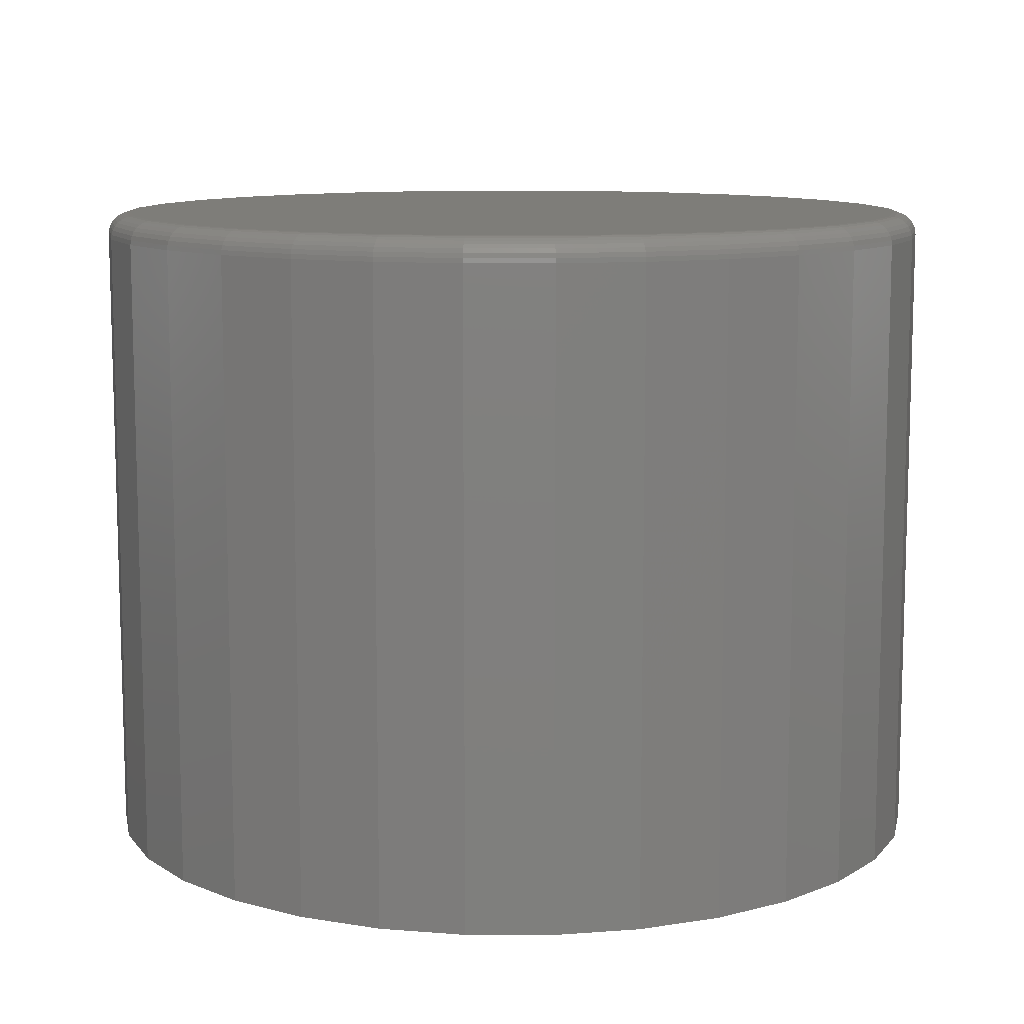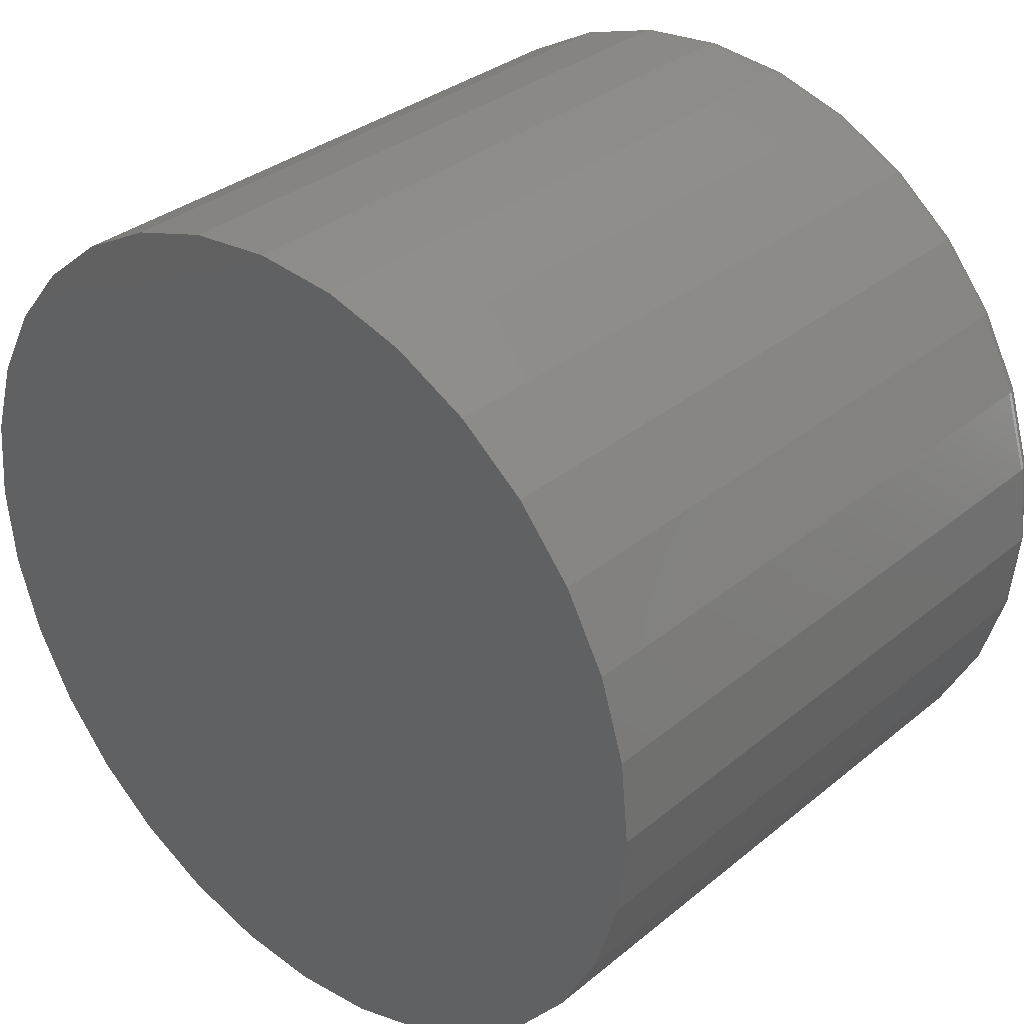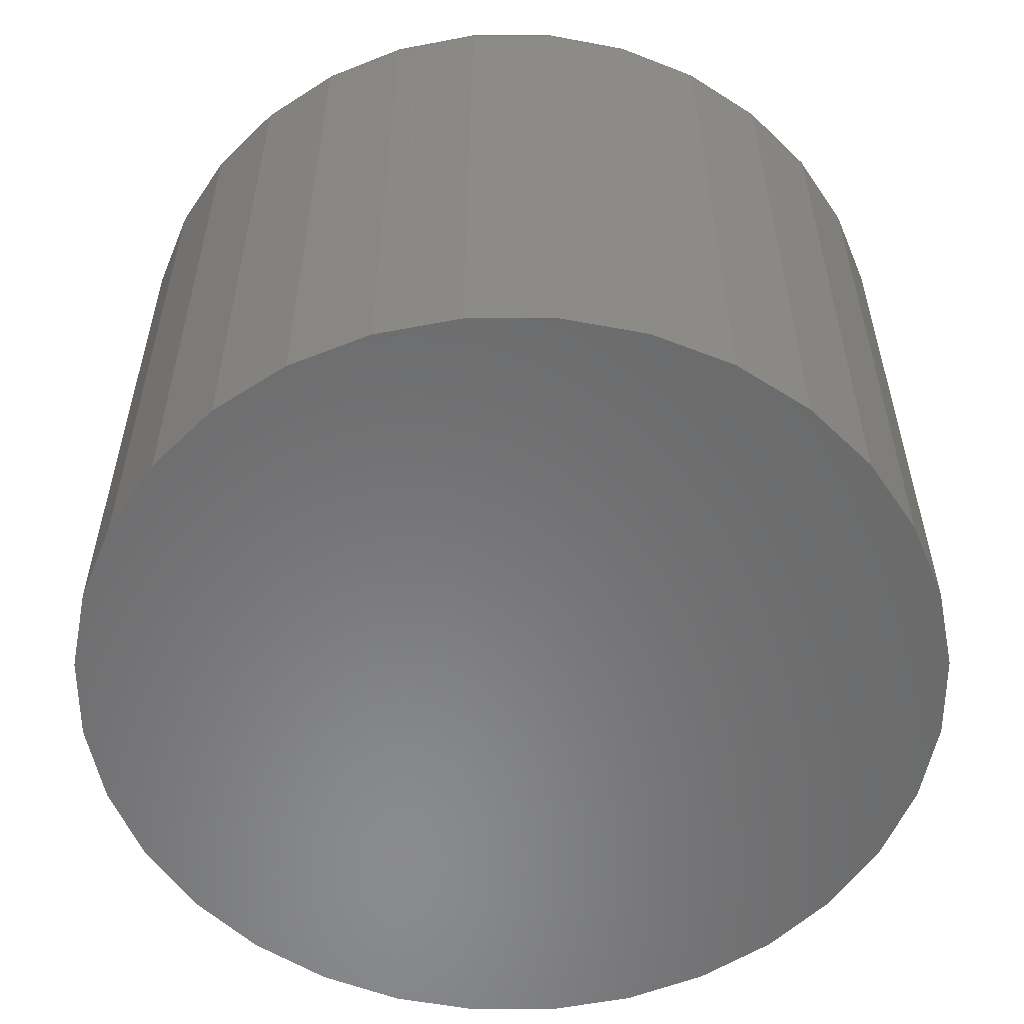
<metadata>
{"format":"stl","ext":"stl","renderer":"f3d","projection":"perspective","resolution":1024,"background":"white","views":[{"elev":10.4,"azim":-72.8,"up":"+Z"},{"elev":33.0,"azim":-138.3,"up":"+Y"},{"elev":-56.3,"azim":-163.0,"up":"+Z"}]}
</metadata>
<code>
# stl→obj: 320 verts, 636 faces
v -0.0707 0.3951 0.6562
v 0.08649 0.3951 0.6562
v 0.007895 0.4029 0.6562
v 0.1621 0.3722 0.6562
v -0.1463 0.3722 0.6562
v 0.2317 0.335 0.6562
v -0.2159 0.335 0.6562
v 0.2928 0.2849 0.6562
v -0.277 0.2849 0.6562
v 0.3429 0.2238 0.6562
v -0.3271 0.2238 0.6562
v 0.3801 0.1542 0.6562
v -0.3643 0.1542 0.6562
v 0.403 0.0786 0.6562
v -0.3872 0.0786 0.6562
v 0.4108 -1.442e-16 0.6562
v -0.395 -7.118e-16 0.6562
v 0.403 -0.0786 0.6562
v -0.3872 -0.0786 0.6562
v 0.3801 -0.1542 0.6562
v -0.3643 -0.1542 0.6562
v 0.3429 -0.2238 0.6562
v -0.3271 -0.2238 0.6562
v 0.2928 -0.2849 0.6562
v -0.277 -0.2849 0.6562
v 0.2317 -0.335 0.6562
v -0.2159 -0.335 0.6562
v 0.1621 -0.3722 0.6562
v -0.1463 -0.3722 0.6562
v 0.08649 -0.3951 0.6562
v -0.0707 -0.3951 0.6562
v 0.007895 -0.4029 0.6562
v 0.4342 0 0
v 0.4342 -4.831e-16 0.6328
v 0.426 -0.08317 0
v 0.426 -0.08317 0.6328
v 0.4018 -0.1631 0
v 0.4018 -0.1631 0.6328
v 0.3624 -0.2368 0
v 0.3624 -0.2368 0.6328
v 0.3093 -0.3015 0
v 0.3093 -0.3015 0.6328
v 0.2447 -0.3545 0
v 0.2447 -0.3545 0.6328
v 0.171 -0.3939 0
v 0.171 -0.3939 0.6328
v 0.09106 -0.4181 0
v 0.09106 -0.4181 0.6328
v 0.007895 -0.4263 0
v 0.007895 -0.4263 0.6328
v -0.07528 -0.4181 0
v -0.07528 -0.4181 0.6328
v -0.1552 -0.3939 0
v -0.1552 -0.3939 0.6328
v -0.229 -0.3545 0
v -0.229 -0.3545 0.6328
v -0.2936 -0.3015 0
v -0.2936 -0.3015 0.6328
v -0.3466 -0.2368 0
v -0.3466 -0.2368 0.6328
v -0.386 -0.1631 0
v -0.386 -0.1631 0.6328
v -0.4102 -0.08317 0
v -0.4102 -0.08317 0.6328
v -0.4184 5.221e-17 0
v -0.4184 -1.371e-16 0.6328
v -0.4102 0.08317 0
v -0.4102 0.08317 0.6328
v -0.386 0.1631 0
v -0.386 0.1631 0.6328
v -0.3466 0.2368 0
v -0.3466 0.2368 0.6328
v -0.2936 0.3015 0
v -0.2936 0.3015 0.6328
v -0.229 0.3545 0
v -0.229 0.3545 0.6328
v -0.1552 0.3939 0
v -0.1552 0.3939 0.6328
v -0.07528 0.4181 0
v -0.07528 0.4181 0.6328
v 0.007895 0.4263 0
v 0.007895 0.4263 0.6328
v 0.09106 0.4181 0
v 0.09106 0.4181 0.6328
v 0.171 0.3939 0
v 0.171 0.3939 0.6328
v 0.2447 0.3545 0
v 0.2447 0.3545 0.6328
v 0.3093 0.3015 0
v 0.3093 0.3015 0.6328
v 0.3624 0.2368 0
v 0.3624 0.2368 0.6328
v 0.4018 0.1631 0
v 0.4018 0.1631 0.6328
v 0.426 0.08317 0
v 0.426 0.08317 0.6328
v -0.3996 -5.274e-16 0.6558
v -0.3917 0.07949 0.6558
v -0.404 -5.274e-16 0.6545
v -0.396 0.08035 0.6545
v -0.408 -5.274e-16 0.6523
v -0.4 0.08114 0.6523
v -0.4116 -5.274e-16 0.6494
v -0.4035 0.08183 0.6494
v -0.4145 -5.274e-16 0.6458
v -0.4064 0.0824 0.6458
v -0.4166 -5.274e-16 0.6418
v -0.4085 0.08282 0.6418
v -0.418 -5.274e-16 0.6374
v -0.4098 0.08308 0.6374
v 0.4075 0.07949 0.6558
v 0.4153 -4.441e-16 0.6558
v 0.4118 0.08035 0.6545
v 0.4197 -4.163e-16 0.6545
v 0.4158 0.08114 0.6523
v 0.4238 -4.441e-16 0.6523
v 0.4193 0.08183 0.6494
v 0.4273 -4.441e-16 0.6494
v 0.4221 0.0824 0.6458
v 0.4303 -4.718e-16 0.6458
v 0.4243 0.08282 0.6418
v 0.4324 -4.718e-16 0.6418
v 0.4256 0.08308 0.6374
v 0.4338 -4.718e-16 0.6374
v 0.3843 0.1559 0.6558
v 0.3884 0.1576 0.6545
v 0.3921 0.1592 0.6523
v 0.3954 0.1605 0.6494
v 0.3981 0.1616 0.6458
v 0.4001 0.1625 0.6418
v 0.4013 0.163 0.6374
v 0.3467 0.2264 0.6558
v 0.3503 0.2288 0.6545
v 0.3537 0.2311 0.6523
v 0.3567 0.233 0.6494
v 0.3591 0.2347 0.6458
v 0.3609 0.2359 0.6418
v 0.362 0.2366 0.6374
v 0.296 0.2881 0.6558
v 0.2991 0.2912 0.6545
v 0.302 0.2941 0.6523
v 0.3045 0.2966 0.6494
v 0.3066 0.2987 0.6458
v 0.3081 0.3002 0.6418
v 0.309 0.3011 0.6374
v 0.2343 0.3388 0.6558
v 0.2367 0.3424 0.6545
v 0.239 0.3458 0.6523
v 0.2409 0.3488 0.6494
v 0.2425 0.3512 0.6458
v 0.2438 0.353 0.6418
v 0.2445 0.3541 0.6374
v 0.1638 0.3764 0.6558
v 0.1655 0.3805 0.6545
v 0.1671 0.3842 0.6523
v 0.1684 0.3875 0.6494
v 0.1695 0.3902 0.6458
v 0.1704 0.3922 0.6418
v 0.1709 0.3934 0.6374
v 0.08738 0.3996 0.6558
v 0.08824 0.4039 0.6545
v 0.08903 0.4079 0.6523
v 0.08973 0.4114 0.6494
v 0.09029 0.4143 0.6458
v 0.09072 0.4164 0.6418
v 0.09098 0.4177 0.6374
v 0.007895 0.4075 0.6558
v 0.007895 0.4118 0.6545
v 0.007895 0.4159 0.6523
v 0.007895 0.4195 0.6494
v 0.007895 0.4224 0.6458
v 0.007895 0.4245 0.6418
v 0.007895 0.4259 0.6374
v -0.07159 0.3996 0.6558
v -0.07245 0.4039 0.6545
v -0.07324 0.4079 0.6523
v -0.07394 0.4114 0.6494
v -0.0745 0.4143 0.6458
v -0.07493 0.4164 0.6418
v -0.07519 0.4177 0.6374
v -0.148 0.3764 0.6558
v -0.1497 0.3805 0.6545
v -0.1513 0.3842 0.6523
v -0.1526 0.3875 0.6494
v -0.1537 0.3902 0.6458
v -0.1546 0.3922 0.6418
v -0.1551 0.3934 0.6374
v -0.2185 0.3388 0.6558
v -0.2209 0.3424 0.6545
v -0.2232 0.3458 0.6523
v -0.2251 0.3488 0.6494
v -0.2268 0.3512 0.6458
v -0.228 0.353 0.6418
v -0.2287 0.3541 0.6374
v -0.2802 0.2881 0.6558
v -0.2833 0.2912 0.6545
v -0.2862 0.2941 0.6523
v -0.2887 0.2966 0.6494
v -0.2908 0.2987 0.6458
v -0.2923 0.3002 0.6418
v -0.2932 0.3011 0.6374
v -0.3309 0.2264 0.6558
v -0.3345 0.2288 0.6545
v -0.3379 0.2311 0.6523
v -0.3409 0.233 0.6494
v -0.3433 0.2347 0.6458
v -0.3451 0.2359 0.6418
v -0.3462 0.2366 0.6374
v -0.3685 0.1559 0.6558
v -0.3726 0.1576 0.6545
v -0.3763 0.1592 0.6523
v -0.3796 0.1605 0.6494
v -0.3823 0.1616 0.6458
v -0.3843 0.1625 0.6418
v -0.3856 0.163 0.6374
v 0.4075 -0.07949 0.6558
v 0.4118 -0.08035 0.6545
v 0.4158 -0.08114 0.6523
v 0.4193 -0.08183 0.6494
v 0.4221 -0.0824 0.6458
v 0.4243 -0.08282 0.6418
v 0.4256 -0.08308 0.6374
v -0.3917 -0.07949 0.6558
v -0.396 -0.08035 0.6545
v -0.4 -0.08114 0.6523
v -0.4035 -0.08183 0.6494
v -0.4064 -0.0824 0.6458
v -0.4085 -0.08282 0.6418
v -0.4098 -0.08308 0.6374
v -0.3685 -0.1559 0.6558
v -0.3726 -0.1576 0.6545
v -0.3763 -0.1592 0.6523
v -0.3796 -0.1605 0.6494
v -0.3823 -0.1616 0.6458
v -0.3843 -0.1625 0.6418
v -0.3856 -0.163 0.6374
v -0.3309 -0.2264 0.6558
v -0.3345 -0.2288 0.6545
v -0.3379 -0.2311 0.6523
v -0.3409 -0.233 0.6494
v -0.3433 -0.2347 0.6458
v -0.3451 -0.2359 0.6418
v -0.3462 -0.2366 0.6374
v -0.2802 -0.2881 0.6558
v -0.2833 -0.2912 0.6545
v -0.2862 -0.2941 0.6523
v -0.2887 -0.2966 0.6494
v -0.2908 -0.2987 0.6458
v -0.2923 -0.3002 0.6418
v -0.2932 -0.3011 0.6374
v -0.2185 -0.3388 0.6558
v -0.2209 -0.3424 0.6545
v -0.2232 -0.3458 0.6523
v -0.2251 -0.3488 0.6494
v -0.2268 -0.3512 0.6458
v -0.228 -0.353 0.6418
v -0.2287 -0.3541 0.6374
v -0.148 -0.3764 0.6558
v -0.1497 -0.3805 0.6545
v -0.1513 -0.3842 0.6523
v -0.1526 -0.3875 0.6494
v -0.1537 -0.3902 0.6458
v -0.1546 -0.3922 0.6418
v -0.1551 -0.3934 0.6374
v -0.07159 -0.3996 0.6558
v -0.07245 -0.4039 0.6545
v -0.07324 -0.4079 0.6523
v -0.07394 -0.4114 0.6494
v -0.0745 -0.4143 0.6458
v -0.07493 -0.4164 0.6418
v -0.07519 -0.4177 0.6374
v 0.007895 -0.4075 0.6558
v 0.007895 -0.4118 0.6545
v 0.007895 -0.4159 0.6523
v 0.007895 -0.4195 0.6494
v 0.007895 -0.4224 0.6458
v 0.007895 -0.4245 0.6418
v 0.007895 -0.4259 0.6374
v 0.08738 -0.3996 0.6558
v 0.08824 -0.4039 0.6545
v 0.08903 -0.4079 0.6523
v 0.08973 -0.4114 0.6494
v 0.09029 -0.4143 0.6458
v 0.09072 -0.4164 0.6418
v 0.09098 -0.4177 0.6374
v 0.1638 -0.3764 0.6558
v 0.1655 -0.3805 0.6545
v 0.1671 -0.3842 0.6523
v 0.1684 -0.3875 0.6494
v 0.1695 -0.3902 0.6458
v 0.1704 -0.3922 0.6418
v 0.1709 -0.3934 0.6374
v 0.2343 -0.3388 0.6558
v 0.2367 -0.3424 0.6545
v 0.239 -0.3458 0.6523
v 0.2409 -0.3488 0.6494
v 0.2425 -0.3512 0.6458
v 0.2438 -0.353 0.6418
v 0.2445 -0.3541 0.6374
v 0.296 -0.2881 0.6558
v 0.2991 -0.2912 0.6545
v 0.302 -0.2941 0.6523
v 0.3045 -0.2966 0.6494
v 0.3066 -0.2987 0.6458
v 0.3081 -0.3002 0.6418
v 0.309 -0.3011 0.6374
v 0.3467 -0.2264 0.6558
v 0.3503 -0.2288 0.6545
v 0.3537 -0.2311 0.6523
v 0.3567 -0.233 0.6494
v 0.3591 -0.2347 0.6458
v 0.3609 -0.2359 0.6418
v 0.362 -0.2366 0.6374
v 0.3843 -0.1559 0.6558
v 0.3884 -0.1576 0.6545
v 0.3921 -0.1592 0.6523
v 0.3954 -0.1605 0.6494
v 0.3981 -0.1616 0.6458
v 0.4001 -0.1625 0.6418
v 0.4013 -0.163 0.6374
f 1 2 3
f 2 1 4
f 4 1 5
f 4 5 6
f 6 5 7
f 6 7 8
f 8 7 9
f 8 9 10
f 10 9 11
f 10 11 12
f 12 11 13
f 12 13 14
f 14 13 15
f 14 15 16
f 16 15 17
f 16 17 18
f 18 17 19
f 18 19 20
f 20 19 21
f 20 21 22
f 22 21 23
f 22 23 24
f 24 23 25
f 24 25 26
f 26 25 27
f 26 27 28
f 28 27 29
f 28 29 30
f 30 29 31
f 30 31 32
f 33 34 35
f 35 34 36
f 35 36 37
f 37 36 38
f 37 38 39
f 39 38 40
f 39 40 41
f 41 40 42
f 41 42 43
f 43 42 44
f 43 44 45
f 45 44 46
f 45 46 47
f 47 46 48
f 47 48 49
f 49 48 50
f 49 50 51
f 51 50 52
f 51 52 53
f 53 52 54
f 53 54 55
f 55 54 56
f 55 56 57
f 57 56 58
f 57 58 59
f 59 58 60
f 59 60 61
f 61 60 62
f 61 62 63
f 63 62 64
f 63 64 65
f 65 64 66
f 65 66 67
f 67 66 68
f 67 68 69
f 69 68 70
f 69 70 71
f 71 70 72
f 71 72 73
f 73 72 74
f 73 74 75
f 75 74 76
f 75 76 77
f 77 76 78
f 77 78 79
f 79 78 80
f 79 80 81
f 81 80 82
f 81 82 83
f 83 82 84
f 83 84 85
f 85 84 86
f 85 86 87
f 87 86 88
f 87 88 89
f 89 88 90
f 89 90 91
f 91 90 92
f 91 92 93
f 93 92 94
f 93 94 95
f 95 94 96
f 95 96 33
f 33 96 34
f 17 15 97
f 97 15 98
f 97 98 99
f 99 98 100
f 99 100 101
f 101 100 102
f 101 102 103
f 103 102 104
f 103 104 105
f 105 104 106
f 105 106 107
f 107 106 108
f 107 108 109
f 109 108 110
f 109 110 66
f 66 110 68
f 14 16 111
f 111 16 112
f 111 112 113
f 113 112 114
f 113 114 115
f 115 114 116
f 115 116 117
f 117 116 118
f 117 118 119
f 119 118 120
f 119 120 121
f 121 120 122
f 121 122 123
f 123 122 124
f 123 124 96
f 96 124 34
f 12 14 125
f 125 14 111
f 125 111 126
f 126 111 113
f 126 113 127
f 127 113 115
f 127 115 128
f 128 115 117
f 128 117 129
f 129 117 119
f 129 119 130
f 130 119 121
f 130 121 131
f 131 121 123
f 131 123 94
f 94 123 96
f 10 12 132
f 132 12 125
f 132 125 133
f 133 125 126
f 133 126 134
f 134 126 127
f 134 127 135
f 135 127 128
f 135 128 136
f 136 128 129
f 136 129 137
f 137 129 130
f 137 130 138
f 138 130 131
f 138 131 92
f 92 131 94
f 8 10 139
f 139 10 132
f 139 132 140
f 140 132 133
f 140 133 141
f 141 133 134
f 141 134 142
f 142 134 135
f 142 135 143
f 143 135 136
f 143 136 144
f 144 136 137
f 144 137 145
f 145 137 138
f 145 138 90
f 90 138 92
f 6 8 146
f 146 8 139
f 146 139 147
f 147 139 140
f 147 140 148
f 148 140 141
f 148 141 149
f 149 141 142
f 149 142 150
f 150 142 143
f 150 143 151
f 151 143 144
f 151 144 152
f 152 144 145
f 152 145 88
f 88 145 90
f 4 6 153
f 153 6 146
f 153 146 154
f 154 146 147
f 154 147 155
f 155 147 148
f 155 148 156
f 156 148 149
f 156 149 157
f 157 149 150
f 157 150 158
f 158 150 151
f 158 151 159
f 159 151 152
f 159 152 86
f 86 152 88
f 2 4 160
f 160 4 153
f 160 153 161
f 161 153 154
f 161 154 162
f 162 154 155
f 162 155 163
f 163 155 156
f 163 156 164
f 164 156 157
f 164 157 165
f 165 157 158
f 165 158 166
f 166 158 159
f 166 159 84
f 84 159 86
f 3 2 167
f 167 2 160
f 167 160 168
f 168 160 161
f 168 161 169
f 169 161 162
f 169 162 170
f 170 162 163
f 170 163 171
f 171 163 164
f 171 164 172
f 172 164 165
f 172 165 173
f 173 165 166
f 173 166 82
f 82 166 84
f 1 3 174
f 174 3 167
f 174 167 175
f 175 167 168
f 175 168 176
f 176 168 169
f 176 169 177
f 177 169 170
f 177 170 178
f 178 170 171
f 178 171 179
f 179 171 172
f 179 172 180
f 180 172 173
f 180 173 80
f 80 173 82
f 5 1 181
f 181 1 174
f 181 174 182
f 182 174 175
f 182 175 183
f 183 175 176
f 183 176 184
f 184 176 177
f 184 177 185
f 185 177 178
f 185 178 186
f 186 178 179
f 186 179 187
f 187 179 180
f 187 180 78
f 78 180 80
f 7 5 188
f 188 5 181
f 188 181 189
f 189 181 182
f 189 182 190
f 190 182 183
f 190 183 191
f 191 183 184
f 191 184 192
f 192 184 185
f 192 185 193
f 193 185 186
f 193 186 194
f 194 186 187
f 194 187 76
f 76 187 78
f 9 7 195
f 195 7 188
f 195 188 196
f 196 188 189
f 196 189 197
f 197 189 190
f 197 190 198
f 198 190 191
f 198 191 199
f 199 191 192
f 199 192 200
f 200 192 193
f 200 193 201
f 201 193 194
f 201 194 74
f 74 194 76
f 11 9 202
f 202 9 195
f 202 195 203
f 203 195 196
f 203 196 204
f 204 196 197
f 204 197 205
f 205 197 198
f 205 198 206
f 206 198 199
f 206 199 207
f 207 199 200
f 207 200 208
f 208 200 201
f 208 201 72
f 72 201 74
f 13 11 209
f 209 11 202
f 209 202 210
f 210 202 203
f 210 203 211
f 211 203 204
f 211 204 212
f 212 204 205
f 212 205 213
f 213 205 206
f 213 206 214
f 214 206 207
f 214 207 215
f 215 207 208
f 215 208 70
f 70 208 72
f 15 13 98
f 98 13 209
f 98 209 100
f 100 209 210
f 100 210 102
f 102 210 211
f 102 211 104
f 104 211 212
f 104 212 106
f 106 212 213
f 106 213 108
f 108 213 214
f 108 214 110
f 110 214 215
f 110 215 68
f 68 215 70
f 16 18 112
f 112 18 216
f 112 216 114
f 114 216 217
f 114 217 116
f 116 217 218
f 116 218 118
f 118 218 219
f 118 219 120
f 120 219 220
f 120 220 122
f 122 220 221
f 122 221 124
f 124 221 222
f 124 222 34
f 34 222 36
f 19 17 223
f 223 17 97
f 223 97 224
f 224 97 99
f 224 99 225
f 225 99 101
f 225 101 226
f 226 101 103
f 226 103 227
f 227 103 105
f 227 105 228
f 228 105 107
f 228 107 229
f 229 107 109
f 229 109 64
f 64 109 66
f 21 19 230
f 230 19 223
f 230 223 231
f 231 223 224
f 231 224 232
f 232 224 225
f 232 225 233
f 233 225 226
f 233 226 234
f 234 226 227
f 234 227 235
f 235 227 228
f 235 228 236
f 236 228 229
f 236 229 62
f 62 229 64
f 23 21 237
f 237 21 230
f 237 230 238
f 238 230 231
f 238 231 239
f 239 231 232
f 239 232 240
f 240 232 233
f 240 233 241
f 241 233 234
f 241 234 242
f 242 234 235
f 242 235 243
f 243 235 236
f 243 236 60
f 60 236 62
f 25 23 244
f 244 23 237
f 244 237 245
f 245 237 238
f 245 238 246
f 246 238 239
f 246 239 247
f 247 239 240
f 247 240 248
f 248 240 241
f 248 241 249
f 249 241 242
f 249 242 250
f 250 242 243
f 250 243 58
f 58 243 60
f 27 25 251
f 251 25 244
f 251 244 252
f 252 244 245
f 252 245 253
f 253 245 246
f 253 246 254
f 254 246 247
f 254 247 255
f 255 247 248
f 255 248 256
f 256 248 249
f 256 249 257
f 257 249 250
f 257 250 56
f 56 250 58
f 29 27 258
f 258 27 251
f 258 251 259
f 259 251 252
f 259 252 260
f 260 252 253
f 260 253 261
f 261 253 254
f 261 254 262
f 262 254 255
f 262 255 263
f 263 255 256
f 263 256 264
f 264 256 257
f 264 257 54
f 54 257 56
f 31 29 265
f 265 29 258
f 265 258 266
f 266 258 259
f 266 259 267
f 267 259 260
f 267 260 268
f 268 260 261
f 268 261 269
f 269 261 262
f 269 262 270
f 270 262 263
f 270 263 271
f 271 263 264
f 271 264 52
f 52 264 54
f 32 31 272
f 272 31 265
f 272 265 273
f 273 265 266
f 273 266 274
f 274 266 267
f 274 267 275
f 275 267 268
f 275 268 276
f 276 268 269
f 276 269 277
f 277 269 270
f 277 270 278
f 278 270 271
f 278 271 50
f 50 271 52
f 30 32 279
f 279 32 272
f 279 272 280
f 280 272 273
f 280 273 281
f 281 273 274
f 281 274 282
f 282 274 275
f 282 275 283
f 283 275 276
f 283 276 284
f 284 276 277
f 284 277 285
f 285 277 278
f 285 278 48
f 48 278 50
f 28 30 286
f 286 30 279
f 286 279 287
f 287 279 280
f 287 280 288
f 288 280 281
f 288 281 289
f 289 281 282
f 289 282 290
f 290 282 283
f 290 283 291
f 291 283 284
f 291 284 292
f 292 284 285
f 292 285 46
f 46 285 48
f 26 28 293
f 293 28 286
f 293 286 294
f 294 286 287
f 294 287 295
f 295 287 288
f 295 288 296
f 296 288 289
f 296 289 297
f 297 289 290
f 297 290 298
f 298 290 291
f 298 291 299
f 299 291 292
f 299 292 44
f 44 292 46
f 24 26 300
f 300 26 293
f 300 293 301
f 301 293 294
f 301 294 302
f 302 294 295
f 302 295 303
f 303 295 296
f 303 296 304
f 304 296 297
f 304 297 305
f 305 297 298
f 305 298 306
f 306 298 299
f 306 299 42
f 42 299 44
f 22 24 307
f 307 24 300
f 307 300 308
f 308 300 301
f 308 301 309
f 309 301 302
f 309 302 310
f 310 302 303
f 310 303 311
f 311 303 304
f 311 304 312
f 312 304 305
f 312 305 313
f 313 305 306
f 313 306 40
f 40 306 42
f 20 22 314
f 314 22 307
f 314 307 315
f 315 307 308
f 315 308 316
f 316 308 309
f 316 309 317
f 317 309 310
f 317 310 318
f 318 310 311
f 318 311 319
f 319 311 312
f 319 312 320
f 320 312 313
f 320 313 38
f 38 313 40
f 18 20 216
f 216 20 314
f 216 314 217
f 217 314 315
f 217 315 218
f 218 315 316
f 218 316 219
f 219 316 317
f 219 317 220
f 220 317 318
f 220 318 221
f 221 318 319
f 221 319 222
f 222 319 320
f 222 320 36
f 36 320 38
f 81 83 79
f 49 51 47
f 47 51 53
f 47 53 45
f 45 53 55
f 45 55 43
f 43 55 57
f 43 57 41
f 41 57 59
f 41 59 39
f 39 59 61
f 39 61 37
f 37 61 63
f 37 63 35
f 35 63 65
f 35 65 33
f 33 65 67
f 33 67 95
f 95 67 69
f 95 69 93
f 93 69 71
f 93 71 91
f 91 71 73
f 91 73 89
f 89 73 75
f 89 75 87
f 87 75 77
f 87 77 85
f 85 77 79
f 85 79 83

</code>
